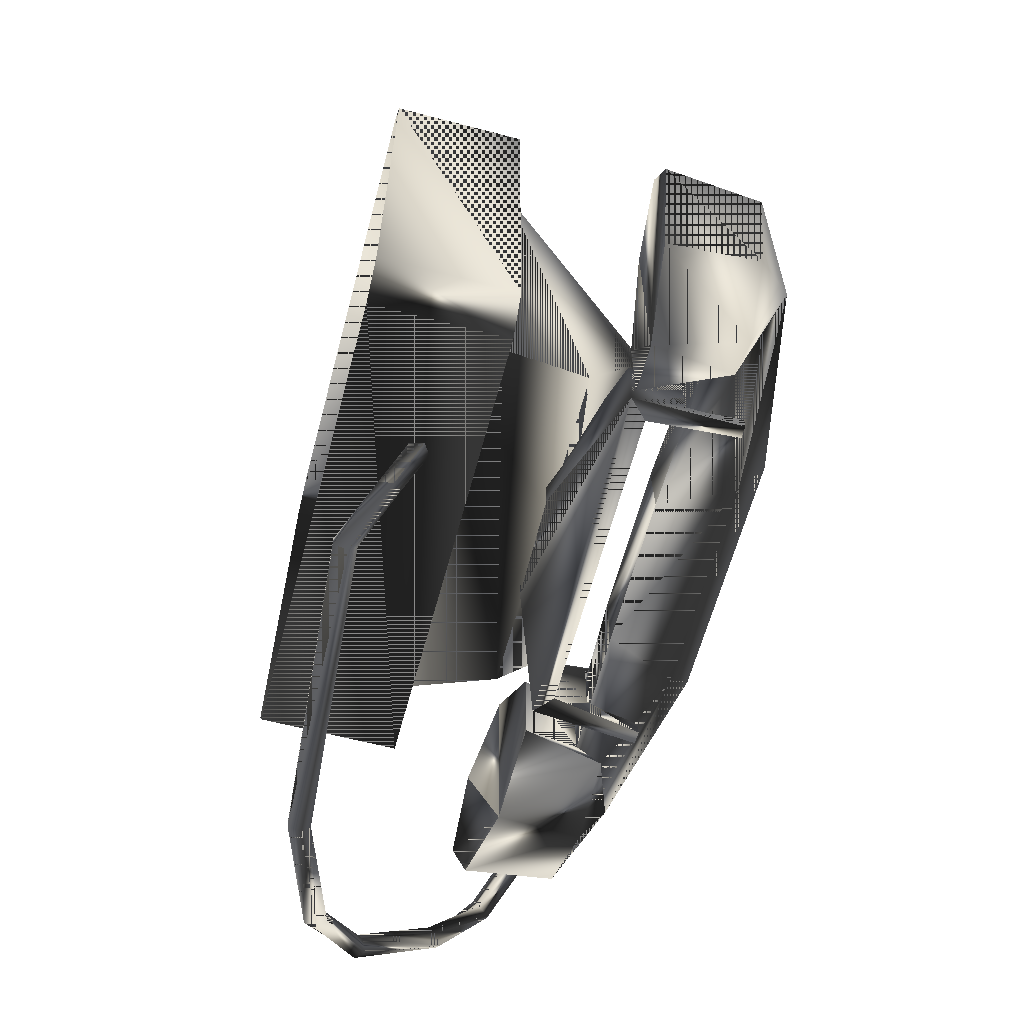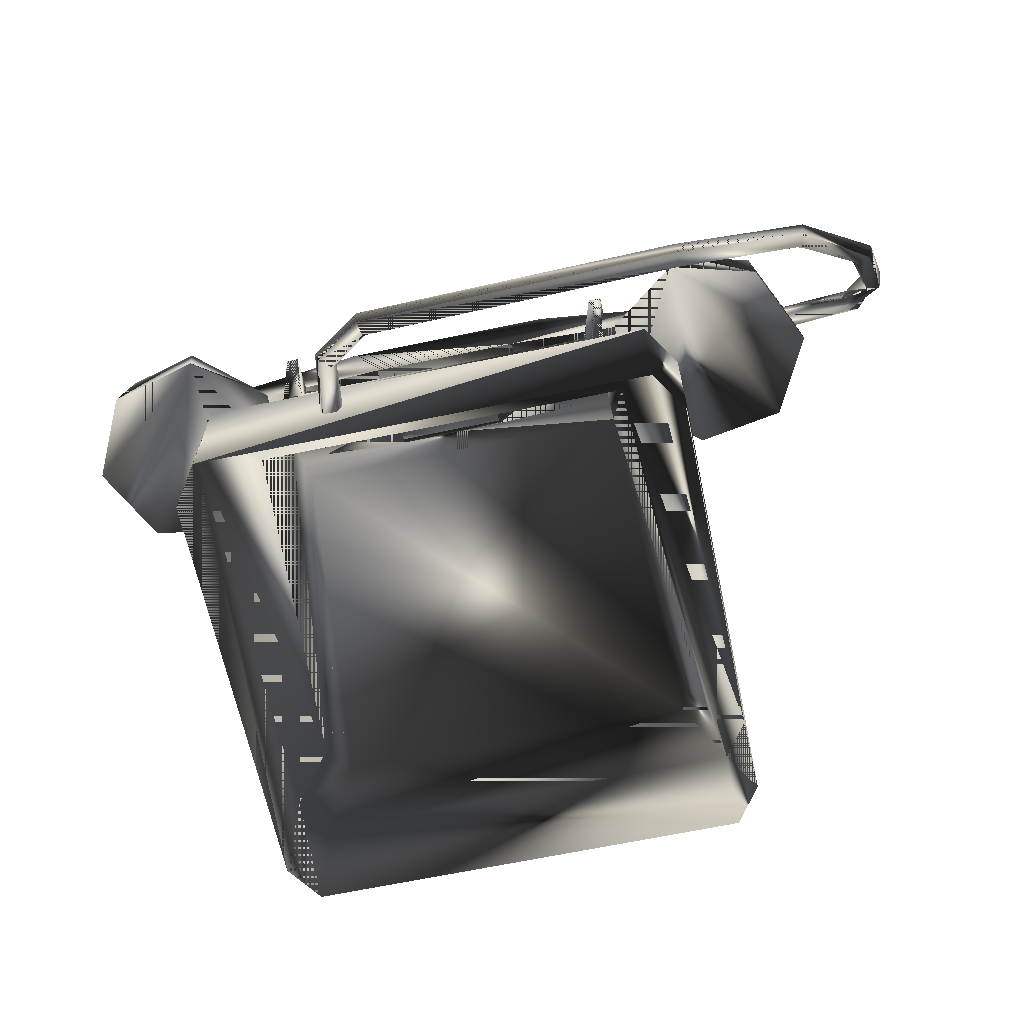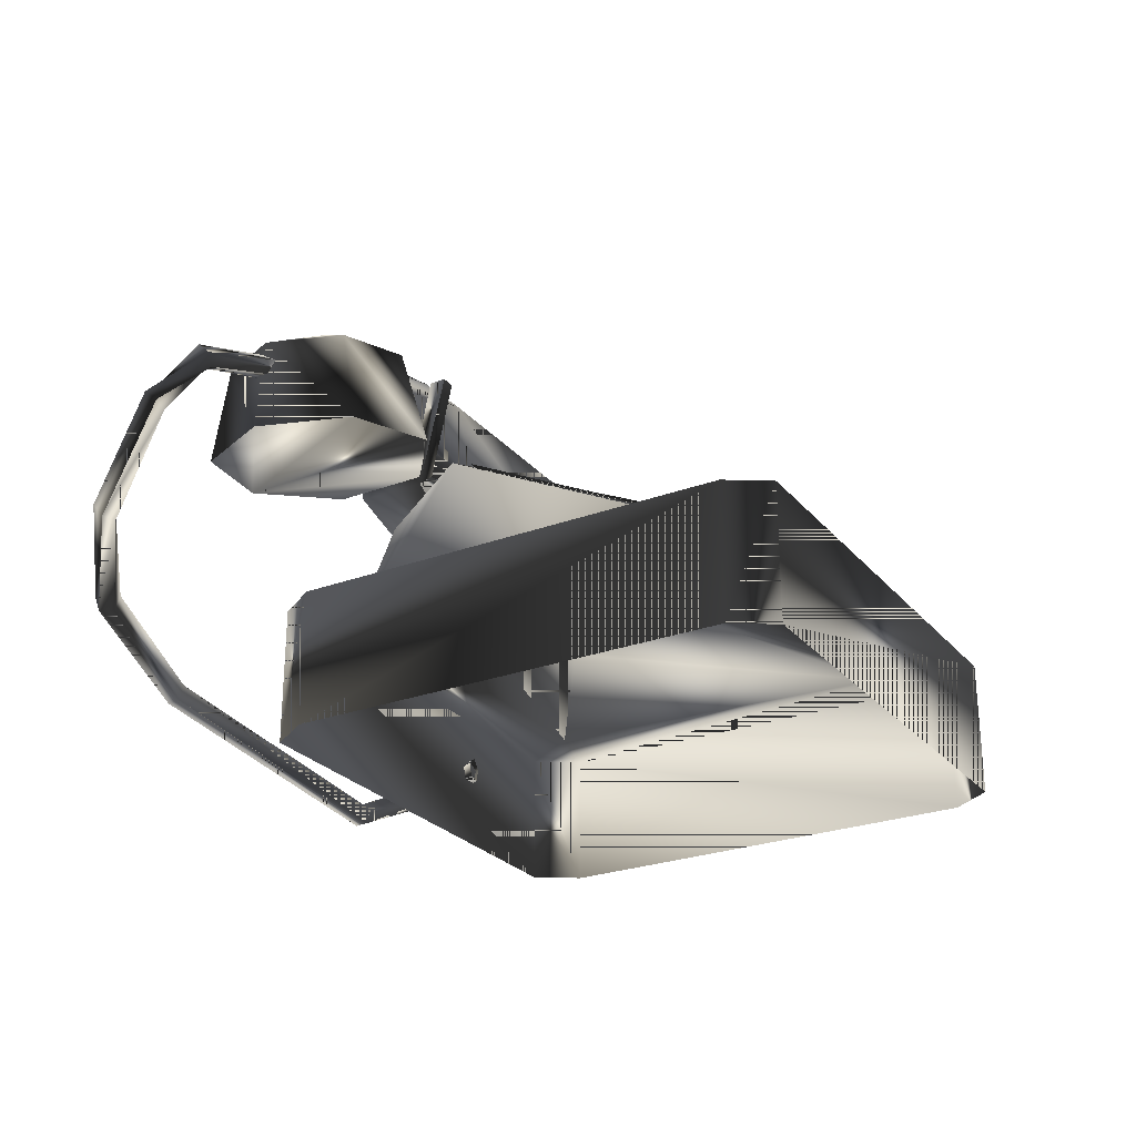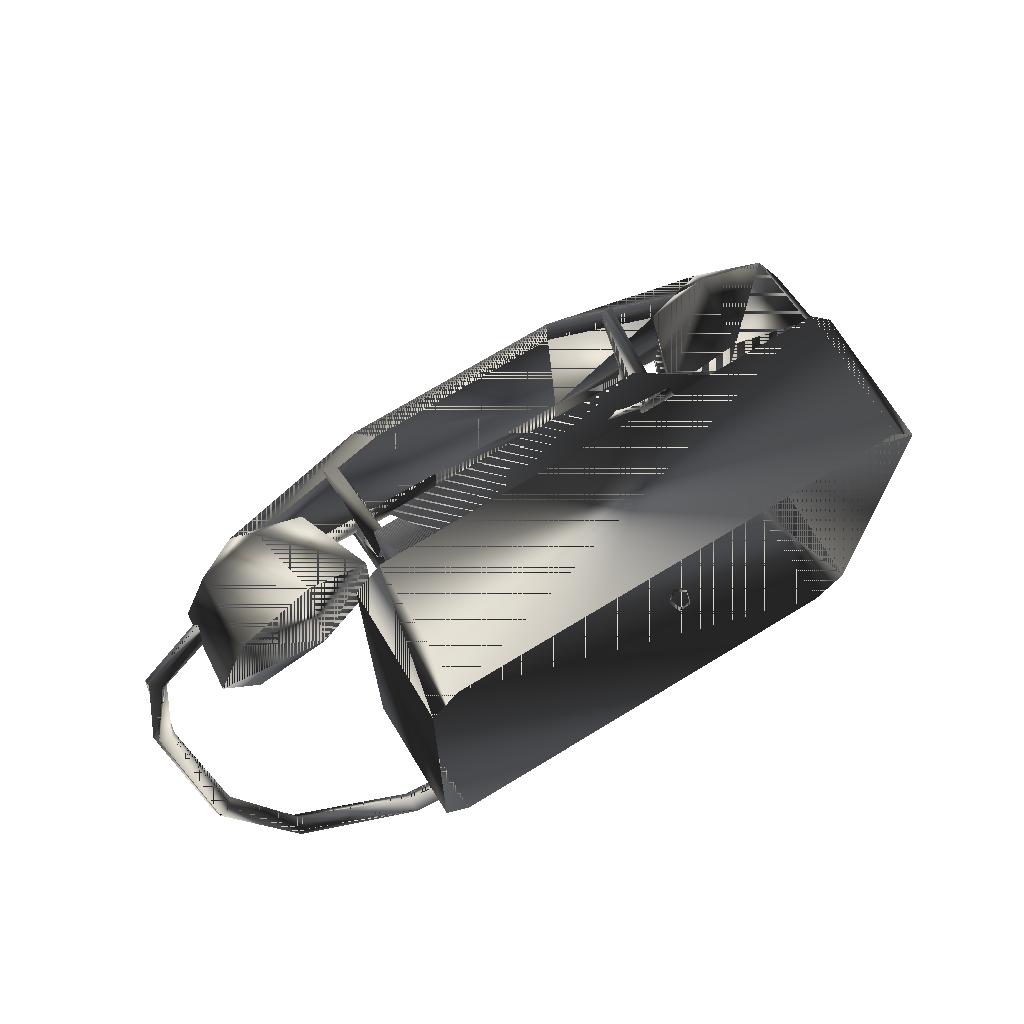
<metadata>
{"format":"obj","ext":"obj","renderer":"f3d","projection":"perspective","resolution":1024,"background":"white","views":[{"elev":-61.9,"azim":75.1,"up":"+Z"},{"elev":-65.7,"azim":-168.1,"up":"+Y"},{"elev":-26.2,"azim":-59.4,"up":"+Y"},{"elev":71.2,"azim":-31.4,"up":"+Z"}]}
</metadata>
<code>
g SM_phone_squarebase
v -4.558 10.77 -4.216
v -4.558 10.77 -6.169
v -5.248 10.77 -6.169
v -5.248 10.77 -4.216
v -5.248 10.77 -6.169
v -4.558 10.77 -6.169
v -4.558 10.77 -4.216
v -5.248 10.77 -4.216
v 7.146 10.77 -4.216
v 6.47 10.77 -4.216
v 7.146 10.77 -6.169
v 6.47 10.77 -6.169
v 6.47 10.77 -4.216
v 7.146 10.77 -4.216
v 6.47 10.77 -6.169
v 7.146 10.77 -6.169
v -4.918 12.72 -6.827
v 7.28 12.69 -6.827
v -5.385 12.72 -6.827
v 6.853 12.69 -6.827
v -5.385 12.72 -6.827
v -5.385 12.72 -3.157
v -4.918 12.72 -3.157
v -4.918 12.72 -6.827
v 6.853 12.69 -6.827
v 6.853 12.69 -3.157
v 7.28 12.69 -3.157
v 7.28 12.69 -6.827
v 7.146 8.927 -4.124
v -5.26 9.001 -4.124
v 7.146 8.927 -4.124
v 7.28 12.69 -3.157
v 6.853 12.69 -3.157
v -5.26 9.001 -4.124
v -4.558 9.591 -4.124
v -4.918 12.72 -3.157
v -5.385 12.72 -3.157
v -5.26 9.001 -6.438
v 7.146 8.927 -6.439
v -4.558 9.591 -6.439
v -5.26 9.001 -6.438
v -5.385 12.72 -6.827
v -4.918 12.72 -6.827
v 7.146 8.927 -6.439
v 6.853 12.69 -6.827
v 7.28 12.69 -6.827
v -5.248 10.77 -4.216
v -5.248 10.77 -6.169
v -4.918 12.72 -3.157
v -5.385 12.72 -3.157
v -4.558 10.77 -4.216
v -4.558 9.591 -6.439
v -4.558 10.77 -6.169
v -4.558 9.591 -4.124
v -4.558 9.591 -6.439
v -4.558 9.591 -4.124
v 6.47 10.77 -4.216
v 6.47 10.77 -6.169
v 7.28 12.69 -3.157
v 6.853 12.69 -3.157
v 7.146 10.77 -4.216
v 7.146 10.77 -6.169
v 7.146 8.927 -6.439
v 7.146 8.927 -4.124
v -5.26 9.001 -4.124
v -5.26 9.001 -6.438
v -6.865 11.92 -4.319
v -5.792 8.907 -3.769
v -5.784 8.908 -6.906
v -5.784 8.908 -6.906
v -5.792 8.907 -3.769
v -5.784 8.908 -6.906
v -6.865 11.92 -4.319
v -5.792 8.907 -3.769
v -6.865 11.92 -4.319
v -1.737 10.81 -6.36
v -1.737 10.76 -4.242
v -1.737 10.76 -4.242
v 3.589 10.76 -4.242
v 3.589 10.81 -6.36
v -1.737 10.76 -4.242
v -1.737 10.81 -6.36
v -1.737 10.81 -6.36
v 11.41 12.91 -5.296
v 7.645 8.907 -3.769
v 7.637 8.908 -6.906
v 7.645 8.907 -3.769
v 7.637 8.908 -6.906
v 7.637 8.908 -6.906
v 7.645 8.907 -3.769
v 11.41 12.91 -5.296
v 3.589 10.76 -4.242
v 3.589 10.81 -6.36
v 3.589 10.76 -4.242
v 3.589 10.81 -6.36
v 11.41 12.91 -5.296
v -6.875 -0.1024 -8.126
v 9.86 -0.1024 8.347
v -6.859 -0.1024 9.731
v 8.879 -0.1024 -8.168
v 2.749 7.305 -6.296
v 2.749 7.305 -6.296
v -0.9046 7.378 -4.572
v -0.9046 7.378 -4.572
v 2.749 7.305 -4.572
v 2.749 7.305 -4.572
v -0.9046 7.378 -6.296
v -0.9046 7.378 -6.296
v 6.967 9.574 -2.967
v 3.456 6.897 3.746
v 3.453 5.026 6.34
v 4.95 5.395 5.539
v 8.879 4.538 -8.168
v -6.859 4.538 9.731
v -6.875 4.538 -8.126
v -5.04 9.574 -2.974
v 8.907 4.538 9.738
v 2.73 6.418 4.857
v -11.23 11.31 -7.617
v -12.59 7.951 -5.355
v -12.59 7.951 -5.355
v -3.441 14.16 -5.241
v 14.45 7.951 -5.355
v 14.45 7.951 -5.355
v 4.058 6.248 5.287
v 7.561 4.538 -6.058
v 8.256 4.538 6.268
v -5.673 4.538 -6.031
v -5.55 4.538 7.27
v -11.24 11.31 -3.084
v 13.09 11.31 -7.617
v 13.1 11.31 -3.084
v 3.59 6.549 4.548
v -8.225 8.565 -1.82
v -8.225 8.565 -1.82
v -5.065 7.638 -5.215
v 10.08 8.565 -1.82
v 10.08 8.565 -1.82
v 10.06 8.567 -8.868
v 10.06 8.567 -8.868
v -8.207 8.567 -8.868
v -8.207 8.567 -8.868
v -7.808 -0.1024 -6.664
v 9.86 4.538 -6.732
v 8.907 -0.1024 9.738
v -7.776 4.538 8.334
v -6.861 11.92 -6.299
v -6.861 11.92 -6.299
v -6.861 11.92 -6.299
v 8.714 11.92 -6.299
v 8.714 11.92 -6.299
v 8.714 11.92 -6.299
v 6.952 7.638 -5.238
v -9.555 12.91 -5.296
v -9.555 12.91 -5.296
v -9.555 12.91 -5.296
v 8.719 11.92 -4.319
v 8.719 11.92 -4.319
v 8.719 11.92 -4.319
v 9.86 -0.1024 -6.732
v 9.86 4.538 8.347
v -7.808 4.538 -6.664
v -7.776 -0.1024 8.334
v -11.24 8.142 -8.177
v -11.24 8.142 -8.177
v 13.1 8.14 -2.525
v 13.1 8.14 -2.525
v 13.09 8.142 -8.177
v 13.09 8.142 -8.177
v -11.25 8.14 -2.525
v -11.25 8.14 -2.525
v 10.67 11.65 -2.518
v -8.817 11.65 -2.518
v -8.803 11.65 -8.17
v 10.66 11.65 -8.17
v -2.907 13.3 -6.276
v 14.17 11.16 -5.353
v -12.32 11.16 -5.353
v -6.313 4.538 6.257
v 4.759 13.21 -4.252
v 7.468 4.538 7.275
v 6.47 9.591 -6.439
v 6.47 9.591 -6.439
v 5.294 14.16 -5.241
v 8.368 10.95 -6.136
v 8.368 10.95 -6.136
v -6.514 10.95 -6.136
v -6.514 10.95 -6.136
v 6.47 9.591 -4.124
v 6.47 9.591 -4.124
v 4.759 13.3 -6.276
v -2.907 13.21 -4.252
v 8.356 10.9 -4.451
v 8.356 10.9 -4.451
v -6.502 10.9 -4.451
v -6.502 10.9 -4.451
v 3.396 5.682 6.564
v 4.883 6.066 5.728
v -8.453 1.455 -11.11
v 2.377 0.5711 -11.72
v 2.377 0.5711 -11.72
v 2.339 1.34 -11.47
v -8.39 1.937 -11.76
v -8.429 2.227 -11.35
v 2.28 1.042 -11.07
v 3.925 2.276 -10.19
v 4.585 2.307 -8.031
v 4.585 2.307 -8.031
v 4.333 3.075 -7.98
v 3.939 2.778 -7.9
v -8.405 1.459 -11.61
v -8.405 1.459 -11.61
v -12.63 3.663 -10.72
v -8.468 1.929 -10.95
v 4.733 2.785 -8.061
v 4.127 1.508 -10.35
v 4.127 1.508 -10.35
v 2.4 1.049 -11.87
v -12.73 2.895 -10.95
v -12.73 2.895 -10.95
v -12.47 3.366 -10.35
v -15.01 4.702 -9.032
v -15.01 4.702 -9.032
v -14.77 5.408 -9.344
v -14.91 9.867 -5.839
v -12.09 10.02 -5.629
v -12.09 10.03 -5.128
v -12.09 10.03 -5.128
v -12.09 10.5 -4.978
v -12.09 10.79 -5.385
v 2.303 0.5668 -11.22
v 4.094 2.303 -7.931
v -15.57 7.853 -6.767
v -15.57 7.853 -6.767
v -14.49 9.209 -5.62
v -14.49 9.209 -5.62
v -14.94 7.947 -7.276
v -14.53 4.763 -8.913
v -15.71 8.167 -7.13
v -12.09 10.5 -5.788
v 3.733 1.503 -10.04
v -12.79 3.373 -11.09
v -15.16 5.1 -9.299
v -14.55 9.789 -6.182
v 4.246 1.985 -10.44
v -12.53 2.891 -10.49
v -14.38 5.199 -9.106
v -15.32 8.226 -7.445
v -14.87 9.508 -5.491
v -5.385 12.72 -3.721
v -5.385 12.72 -3.721
v -15.09 7.717 -6.857
v 6.853 12.69 -3.73
v 6.853 12.69 -3.73
v 3.607 1.978 -9.939
v -14.29 9.383 -6.047
v -5.385 12.72 -6.347
v -5.385 12.72 -6.347
v 7.28 12.69 -6.344
v 7.28 12.69 -6.344
v -8.164 12.4 -4.686
v -8.164 12.4 -4.686
v -8.164 12.4 -4.686
v 10.02 12.4 -4.686
v 10.02 12.4 -4.686
v 10.02 12.4 -4.686
v -4.918 12.72 -3.721
v -4.918 12.72 -3.721
v 7.28 12.69 -3.73
v 7.28 12.69 -3.73
v -4.918 12.72 -6.347
v -4.918 12.72 -6.347
v 6.853 12.69 -6.344
v 6.853 12.69 -6.344
v 10.15 12.45 -5.836
v 10.15 12.45 -5.836
v -8.301 12.45 -5.836
v -8.301 12.45 -5.836
v 6.445 9.854 -2.761
v -4.247 9.854 -2.761
v -4.247 5.083 6.808
v 6.445 5.083 6.808
f 2 3 4
f 2 4 1
f 257 6 271
f 31 32 33
f 9 10 254
f 190 26 57
f 257 5 6
f 7 8 251
f 12 13 14
f 12 14 11
f 15 16 259
f 190 56 30
f 15 259 273
f 35 37 34
f 35 36 37
f 39 38 55
f 58 183 190
f 25 183 58
f 183 56 190
f 41 43 40
f 41 42 43
f 182 45 46
f 65 22 47
f 65 47 48
f 21 66 48
f 7 251 268
f 52 24 53
f 23 54 51
f 51 54 53
f 52 53 54
f 183 55 56
f 190 57 58
f 9 254 270
f 27 64 61
f 61 64 62
f 63 28 62
f 63 62 64
f 48 66 65
f 68 69 188
f 148 142 174
f 92 192 78
f 76 77 188
f 80 79 81
f 80 81 82
f 191 83 176
f 85 186 86
f 175 169 140
f 92 180 192
f 93 186 94
f 191 95 83
f 39 101 107
f 129 181 109
f 102 63 64
f 109 116 129
f 30 103 105
f 66 104 65
f 30 105 29
f 102 64 106
f 39 107 38
f 66 108 104
f 136 153 126
f 127 126 153
f 197 198 125
f 100 115 113
f 98 160 144
f 99 117 114
f 143 163 146
f 100 97 115
f 143 146 162
f 126 128 136
f 128 179 116
f 98 144 161
f 99 145 117
f 119 121 178
f 197 125 118
f 174 142 165
f 141 170 120
f 178 121 171
f 180 122 192
f 113 128 126
f 161 144 127
f 127 144 126
f 129 117 181
f 139 166 137
f 132 138 167
f 133 110 118
f 176 83 149
f 113 115 128
f 128 115 146
f 179 129 116
f 114 117 129
f 130 135 173
f 155 119 178
f 131 177 124
f 151 175 140
f 132 172 138
f 91 177 131
f 118 125 133
f 141 71 134
f 173 135 74
f 116 153 136
f 116 136 128
f 155 148 174
f 151 140 89
f 68 188 196
f 196 188 77
f 172 90 138
f 141 70 71
f 148 72 142
f 139 87 88
f 113 126 144
f 139 137 87
f 146 114 128
f 97 143 162
f 160 113 144
f 145 98 161
f 163 114 146
f 149 278 176
f 85 194 186
f 194 94 186
f 91 175 151
f 184 191 176
f 116 109 153
f 153 109 127
f 67 147 261
f 155 130 173
f 192 122 263
f 157 264 150
f 91 172 132
f 180 184 122
f 141 120 164
f 161 181 117
f 162 146 115
f 97 162 115
f 160 100 113
f 145 161 117
f 163 99 114
f 119 165 121
f 139 123 166
f 177 167 124
f 139 168 123
f 131 124 169
f 141 134 170
f 130 171 135
f 172 158 90
f 158 172 265
f 73 262 173
f 173 74 73
f 174 165 119
f 155 174 119
f 175 131 169
f 91 131 175
f 122 176 156
f 184 176 122
f 177 132 167
f 91 132 177
f 155 178 130
f 178 171 130
f 114 129 179
f 179 128 114
f 180 159 266
f 159 180 92
f 181 127 109
f 161 127 181
f 182 46 44
f 184 96 191
f 180 266 184
f 55 183 39
f 95 152 185
f 194 150 186
f 86 186 150
f 152 191 276
f 191 152 95
f 196 188 147
f 69 147 188
f 31 33 189
f 83 187 149
f 30 29 190
f 75 78 192
f 192 263 75
f 159 92 193
f 150 194 157
f 157 194 85
f 75 195 78
f 67 68 196
f 147 67 196
f 111 198 197
f 111 112 198
f 200 231 199
f 200 199 211
f 202 218 203
f 205 204 214
f 214 204 213
f 202 203 204
f 205 202 204
f 216 231 200
f 206 218 202
f 255 202 205
f 232 210 255
f 215 208 217
f 199 214 221
f 199 221 246
f 203 220 242
f 204 203 242
f 231 214 199
f 218 212 203
f 209 215 245
f 210 209 206
f 255 206 202
f 210 206 255
f 245 217 201
f 215 217 245
f 218 201 212
f 245 201 218
f 211 199 246
f 203 212 220
f 246 221 247
f 214 213 221
f 221 224 247
f 242 220 223
f 213 243 224
f 221 213 224
f 224 239 248
f 247 224 248
f 235 226 227
f 256 240 226
f 249 228 229
f 225 229 230
f 231 205 214
f 241 205 231
f 207 232 241
f 238 237 252
f 235 256 226
f 225 249 229
f 252 237 244
f 233 256 235
f 239 234 236
f 248 239 249
f 248 249 225
f 222 238 252
f 243 234 239
f 224 243 239
f 219 238 222
f 244 230 240
f 216 241 231
f 207 241 216
f 213 242 243
f 204 242 213
f 243 223 234
f 242 223 243
f 244 225 230
f 237 225 244
f 206 245 218
f 209 245 206
f 219 246 238
f 211 246 219
f 237 248 225
f 238 247 237
f 247 248 237
f 246 247 238
f 249 236 228
f 239 236 249
f 47 22 250
f 251 50 268
f 233 252 256
f 222 252 233
f 57 26 253
f 254 60 270
f 241 255 205
f 232 255 241
f 256 244 240
f 252 244 256
f 19 257 271
f 62 28 260
f 154 261 147
f 155 173 262
f 156 263 122
f 259 18 20
f 258 21 48
f 84 150 264
f 91 265 172
f 96 184 266
f 51 267 23
f 49 268 50
f 61 269 27
f 59 270 60
f 271 17 19
f 20 273 259
f 53 24 272
f 274 25 58
f 147 277 154
f 147 154 277
f 150 84 275
f 150 275 84
f 191 96 276
f 176 278 156
f 4 3 2
f 1 4 2
f 271 6 257
f 33 32 31
f 254 10 9
f 57 26 190
f 6 5 257
f 251 8 7
f 14 13 12
f 11 14 12
f 259 16 15
f 30 56 190
f 273 259 15
f 34 37 35
f 37 36 35
f 55 38 39
f 190 183 58
f 58 183 25
f 190 56 183
f 40 43 41
f 43 42 41
f 46 45 182
f 47 22 65
f 48 47 65
f 48 66 21
f 268 251 7
f 53 24 52
f 51 54 23
f 53 54 51
f 54 53 52
f 56 55 183
f 58 57 190
f 270 254 9
f 61 64 27
f 62 64 61
f 62 28 63
f 64 62 63
f 65 66 48
f 188 69 68
f 174 142 148
f 78 192 92
f 188 77 76
f 81 79 80
f 82 81 80
f 176 83 191
f 86 186 85
f 140 169 175
f 192 180 92
f 94 186 93
f 83 95 191
f 107 101 39
f 109 181 129
f 64 63 102
f 129 116 109
f 105 103 30
f 65 104 66
f 29 105 30
f 106 64 102
f 38 107 39
f 104 108 66
f 126 153 136
f 153 126 127
f 125 198 197
f 113 115 100
f 144 160 98
f 114 117 99
f 146 163 143
f 115 97 100
f 162 146 143
f 136 128 126
f 116 179 128
f 161 144 98
f 117 145 99
f 178 121 119
f 118 125 197
f 165 142 174
f 120 170 141
f 171 121 178
f 192 122 180
f 126 128 113
f 127 144 161
f 126 144 127
f 181 117 129
f 137 166 139
f 167 138 132
f 118 110 133
f 149 83 176
f 128 115 113
f 146 115 128
f 116 129 179
f 129 117 114
f 173 135 130
f 178 119 155
f 124 177 131
f 140 175 151
f 138 172 132
f 131 177 91
f 133 125 118
f 134 71 141
f 74 135 173
f 136 153 116
f 128 136 116
f 174 148 155
f 89 140 151
f 196 188 68
f 77 188 196
f 138 90 172
f 71 70 141
f 142 72 148
f 88 87 139
f 144 126 113
f 87 137 139
f 128 114 146
f 162 143 97
f 144 113 160
f 161 98 145
f 146 114 163
f 176 278 149
f 186 194 85
f 186 94 194
f 151 175 91
f 176 191 184
f 153 109 116
f 127 109 153
f 261 147 67
f 173 130 155
f 263 122 192
f 150 264 157
f 132 172 91
f 122 184 180
f 164 120 141
f 117 181 161
f 115 146 162
f 115 162 97
f 113 100 160
f 117 161 145
f 114 99 163
f 121 165 119
f 166 123 139
f 124 167 177
f 123 168 139
f 169 124 131
f 170 134 141
f 135 171 130
f 90 158 172
f 265 172 158
f 173 262 73
f 73 74 173
f 119 165 174
f 119 174 155
f 169 131 175
f 175 131 91
f 156 176 122
f 122 176 184
f 167 132 177
f 177 132 91
f 130 178 155
f 130 171 178
f 179 129 114
f 114 128 179
f 266 159 180
f 92 180 159
f 109 127 181
f 181 127 161
f 44 46 182
f 191 96 184
f 184 266 180
f 39 183 55
f 185 152 95
f 186 150 194
f 150 186 86
f 276 191 152
f 95 152 191
f 147 188 196
f 188 147 69
f 189 33 31
f 149 187 83
f 190 29 30
f 192 78 75
f 75 263 192
f 193 92 159
f 157 194 150
f 85 194 157
f 78 195 75
f 196 68 67
f 196 67 147
f 197 198 111
f 198 112 111
f 199 231 200
f 211 199 200
f 203 218 202
f 214 204 205
f 213 204 214
f 204 203 202
f 204 202 205
f 200 231 216
f 202 218 206
f 205 202 255
f 255 210 232
f 217 208 215
f 221 214 199
f 246 221 199
f 242 220 203
f 242 203 204
f 199 214 231
f 203 212 218
f 245 215 209
f 206 209 210
f 202 206 255
f 255 206 210
f 201 217 245
f 245 217 215
f 212 201 218
f 218 201 245
f 246 199 211
f 220 212 203
f 247 221 246
f 221 213 214
f 247 224 221
f 223 220 242
f 224 243 213
f 224 213 221
f 248 239 224
f 248 224 247
f 227 226 235
f 226 240 256
f 229 228 249
f 230 229 225
f 214 205 231
f 231 205 241
f 241 232 207
f 252 237 238
f 226 256 235
f 229 249 225
f 244 237 252
f 235 256 233
f 236 234 239
f 249 239 248
f 225 249 248
f 252 238 222
f 239 234 243
f 239 243 224
f 222 238 219
f 240 230 244
f 231 241 216
f 216 241 207
f 243 242 213
f 213 242 204
f 234 223 243
f 243 223 242
f 230 225 244
f 244 225 237
f 218 245 206
f 206 245 209
f 238 246 219
f 219 246 211
f 225 248 237
f 237 247 238
f 237 248 247
f 238 247 246
f 228 236 249
f 249 236 239
f 250 22 47
f 268 50 251
f 256 252 233
f 233 252 222
f 253 26 57
f 270 60 254
f 205 255 241
f 241 255 232
f 240 244 256
f 256 244 252
f 271 257 19
f 260 28 62
f 147 261 154
f 262 173 155
f 122 263 156
f 20 18 259
f 48 21 258
f 264 150 84
f 172 265 91
f 266 184 96
f 23 267 51
f 50 268 49
f 27 269 61
f 60 270 59
f 19 17 271
f 259 273 20
f 272 24 53
f 58 25 274
f 154 277 147
f 277 154 147
f 275 84 150
f 84 275 150
f 276 96 191
f 156 278 176
f 280 281 279
f 282 279 281
f 279 281 280
f 281 279 282

</code>
